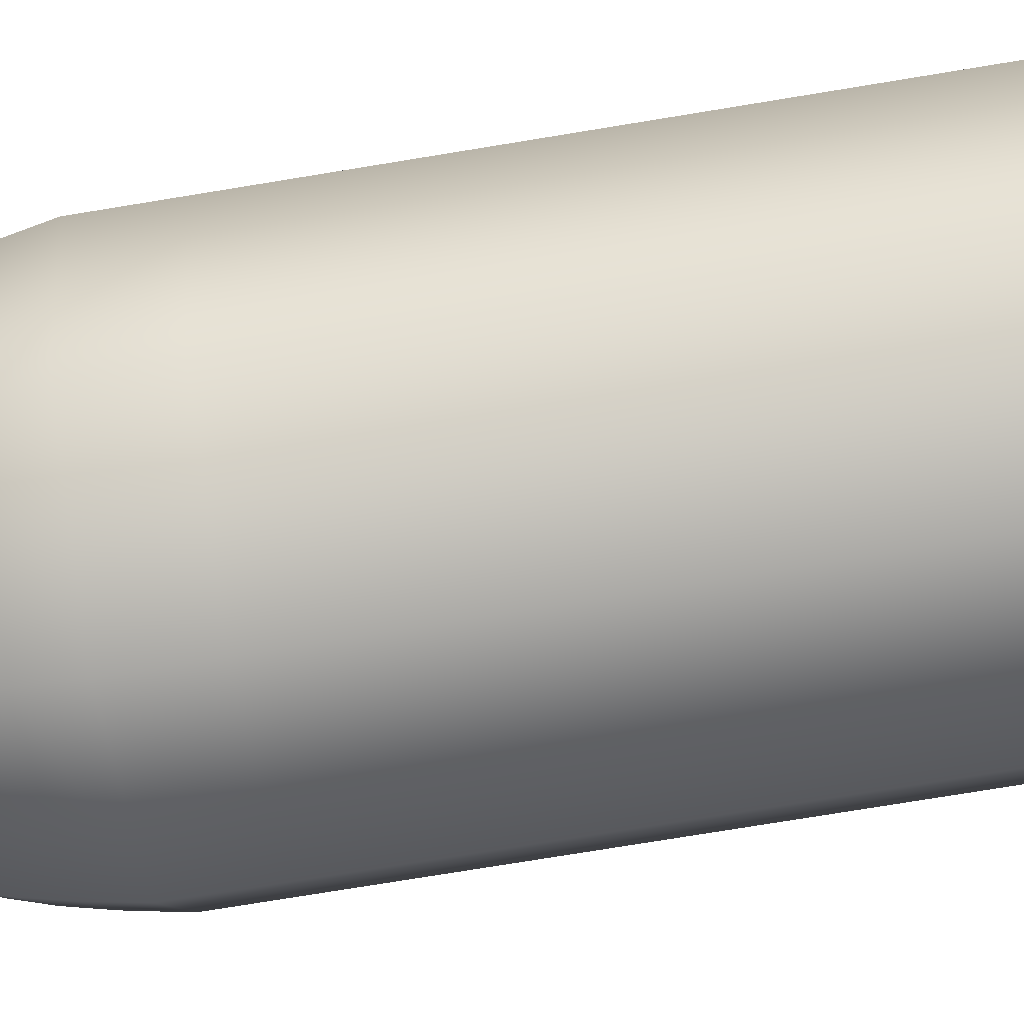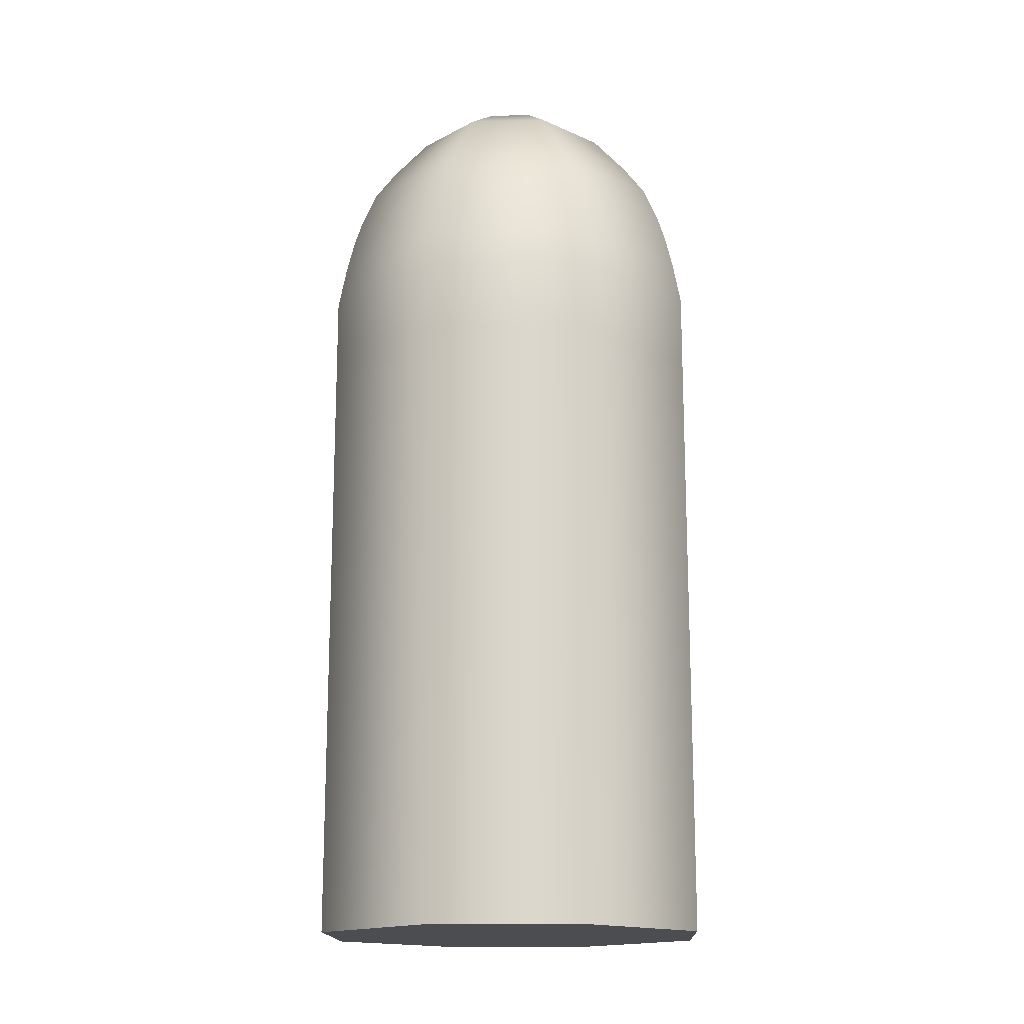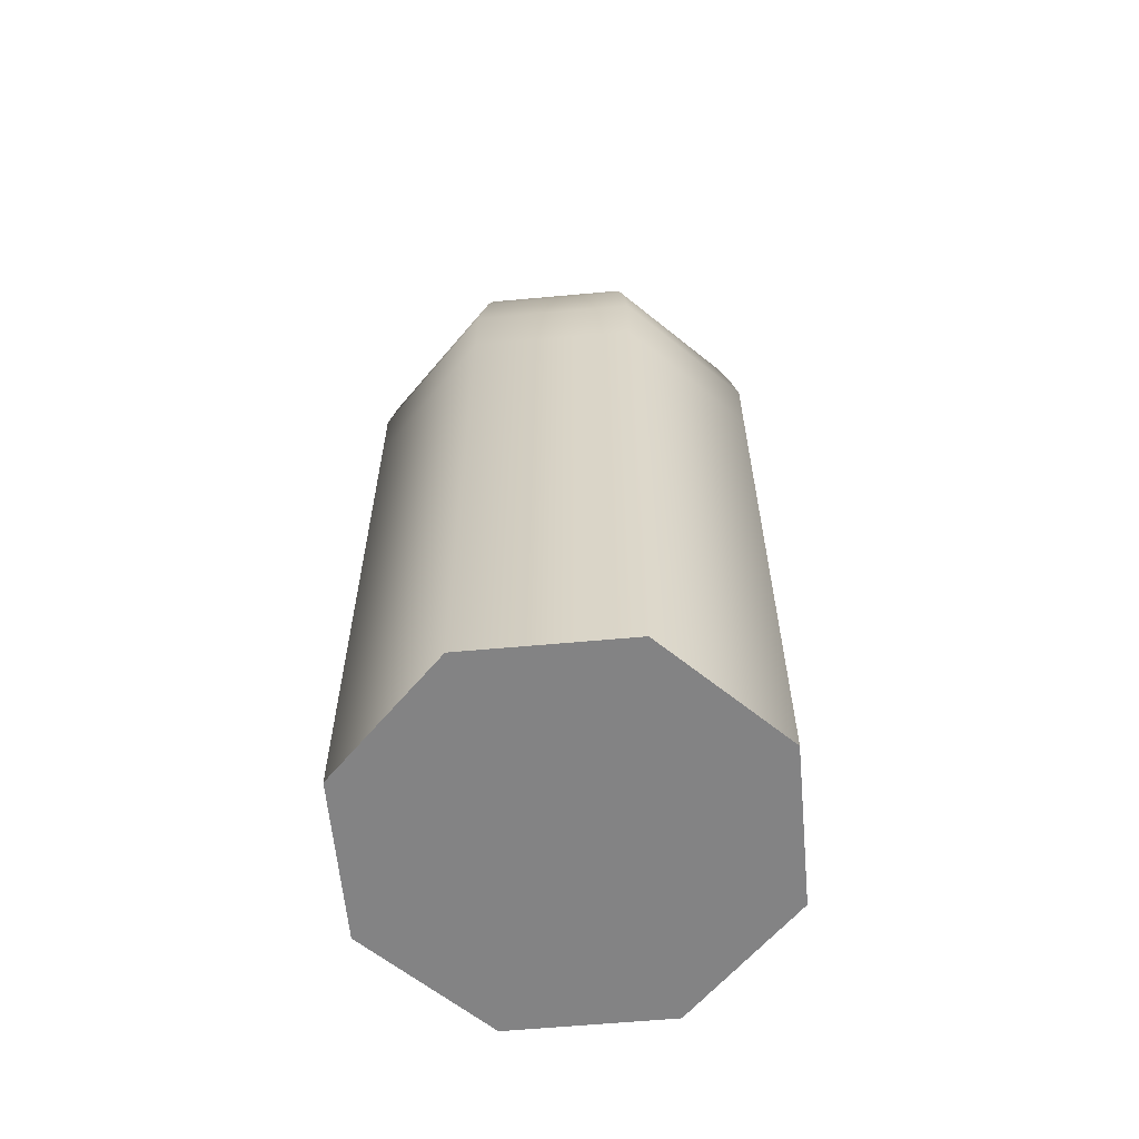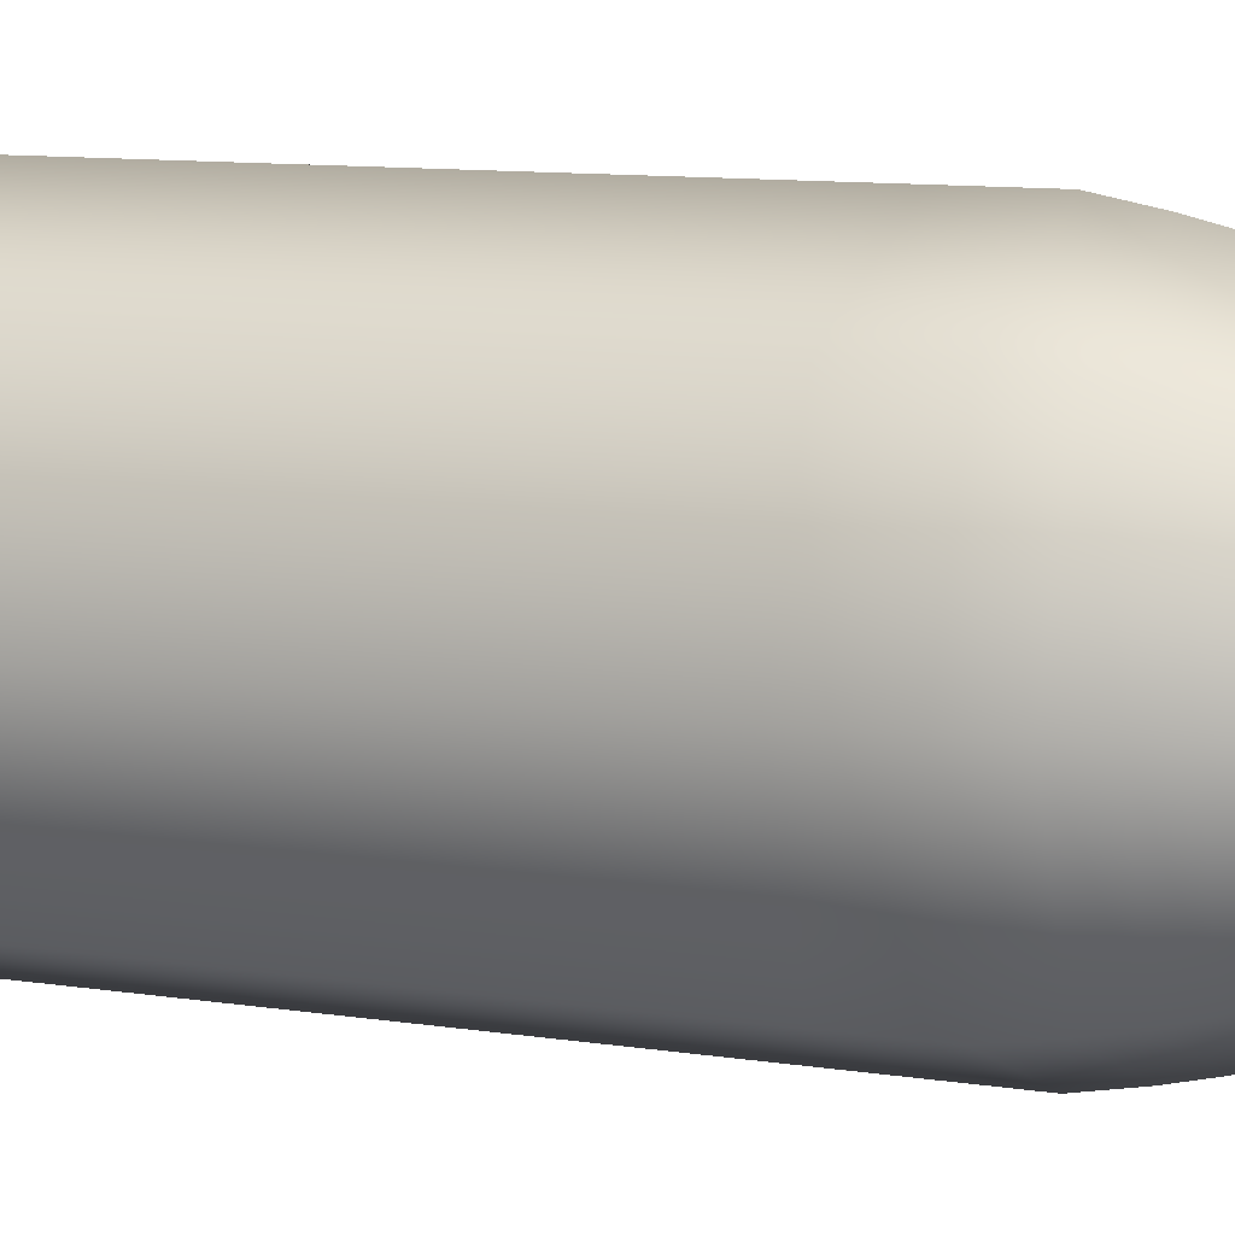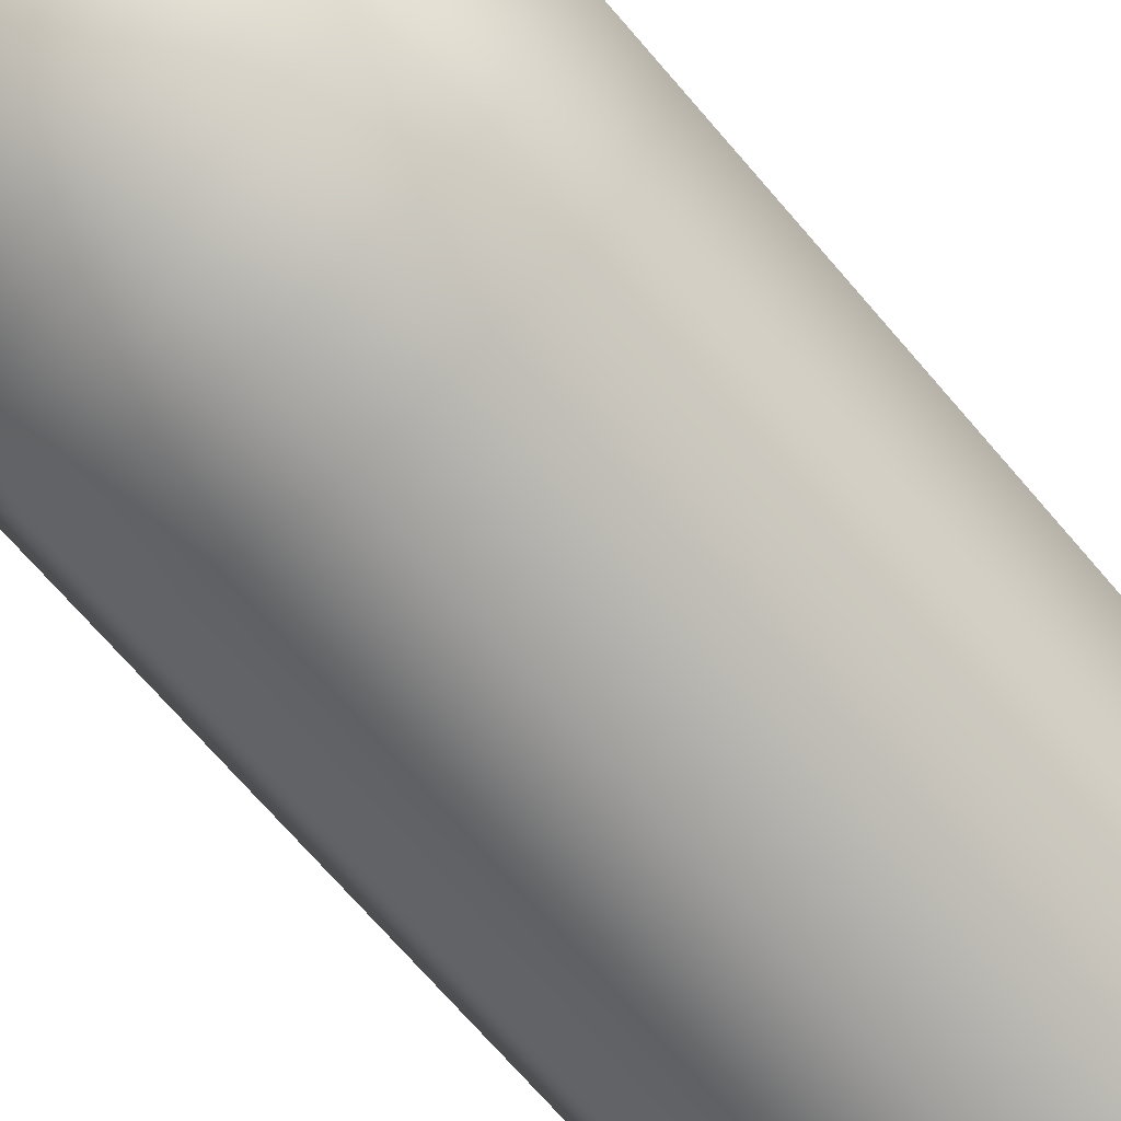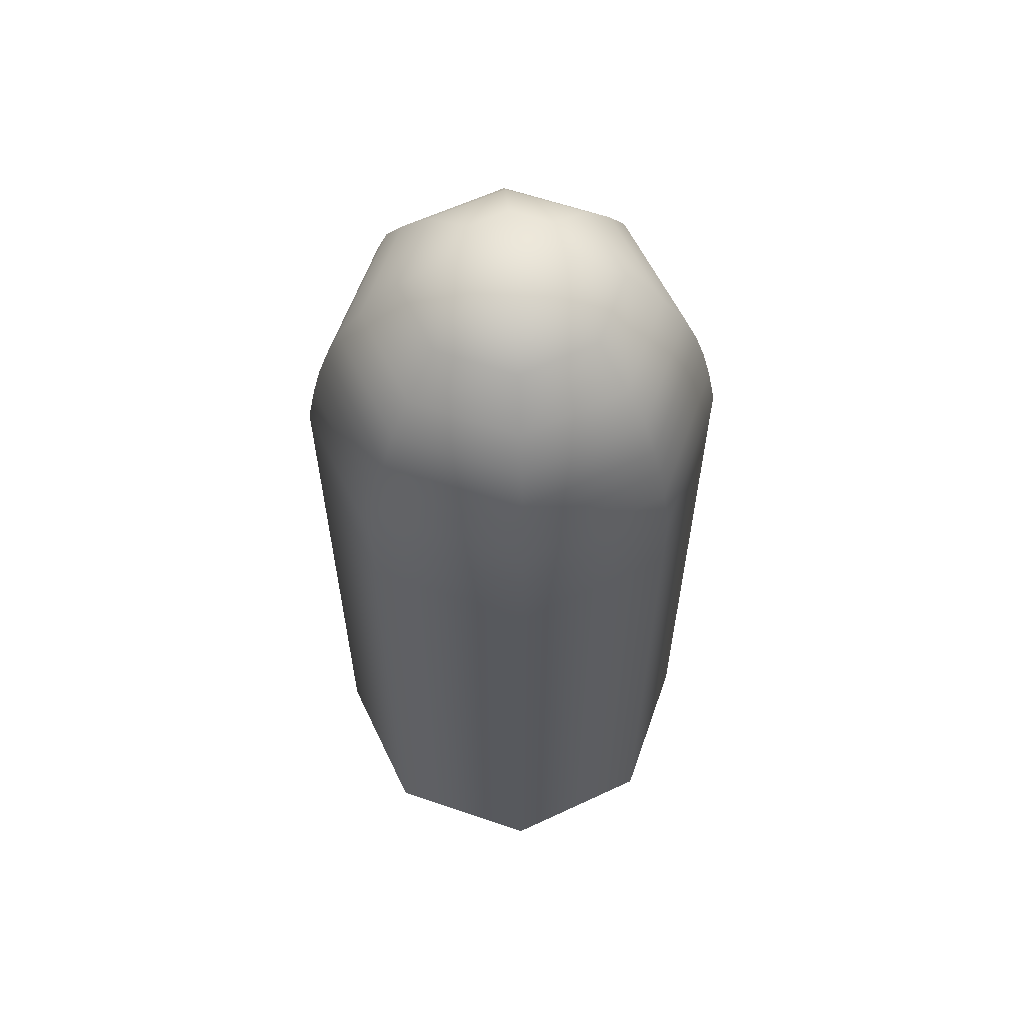
<metadata>
{"format":"obj","ext":"obj","renderer":"f3d","projection":"perspective","resolution":1024,"background":"white","views":[{"elev":-75.7,"azim":-80.7,"up":"+Z"},{"elev":-16.1,"azim":159.9,"up":"+Y"},{"elev":-61.2,"azim":-62.2,"up":"+Y"},{"elev":10.1,"azim":112.0,"up":"+Z"},{"elev":-71.3,"azim":-139.2,"up":"+Z"},{"elev":60.4,"azim":41.9,"up":"+Y"}]}
</metadata>
<code>
o Cylinder.000
v -0.5173 2.336 -0.5173
v -0.7316 2.336 0
v -0.6277 2.479 0
v -0.4438 2.479 -0.4438
v 0.7316 2.336 0
v 0.5173 2.336 -0.5173
v 0.4438 2.479 -0.4438
v 0.6277 2.479 0
v 0 2.336 0.7316
v 0.5173 2.336 0.5173
v 0.4438 2.479 0.4438
v 0 2.479 0.6277
v -0.5173 2.336 0.5173
v -0.4438 2.479 0.4438
v 0 2.336 -0.7316
v 0 2.479 -0.6277
v -0.4664 2.666 0
v -0.3298 2.666 -0.3298
v 0.5619 2.187 -0.5619
v 0 2.187 -0.7947
v 0.5619 2.187 0.5619
v 0.7947 2.187 0
v -0.5619 2.187 0.5619
v 0 2.187 0.7947
v -0.5619 2.187 -0.5619
v -0.7947 2.187 0
v -0.8358 2.061 0
v -0.591 2.061 0.591
v 0 2.061 -0.8358
v -0.591 2.061 -0.591
v 0.591 2.061 -0.591
v 0.591 2.061 0.591
v 0.8358 2.061 0
v 0 2.061 0.8358
v 0.8725 1.911 0
v 0.6169 1.911 -0.6169
v 0 1.911 0.8725
v 0.6169 1.911 0.6169
v -0.8725 1.911 0
v -0.6169 1.911 0.6169
v 0 1.911 -0.8725
v -0.6169 1.911 -0.6169
v 0.6431 1.719 -0.6431
v 0 1.719 -0.9094
v -0.6431 1.719 -0.6431
v -0.6431 1.719 0.6431
v 0 1.719 0.9094
v 0.9094 1.719 0
v -0.9094 1.719 0
v 0.6431 1.719 0.6431
v 0.6431 1.404 0.6431
v 0.9094 1.404 0
v -0.9094 1.404 0
v -0.6431 1.404 0.6431
v 0 1.404 0.9094
v -0.6431 1.404 -0.6431
v 0.6431 1.404 -0.6431
v 0 1.404 -0.9094
v -0.3298 2.666 0.3298
v -0.1732 2.805 0.1732
v -0.2449 2.805 0
v 0 2.666 0.4664
v 0.4664 2.666 0
v 0.3298 2.666 0.3298
v 0 2.666 -0.4664
v 0.3298 2.666 -0.3298
v 0.1732 2.805 -0.1732
v 0 2.805 -0.2449
v -0.1732 2.805 -0.1732
v 0 2.805 0.2449
v 0.1732 2.805 0.1732
v 0.2449 2.805 0
v 0.6431 -1.296 0.6431
v 0.9094 -1.296 0
v -0.9094 -1.296 0
v -0.6431 -1.296 0.6431
v 0 -1.296 0.9094
v -0.6431 -1.296 -0.6431
v 0.6431 -1.296 -0.6431
v 0 -1.296 -0.9094
f 1 2 3 4
f 5 6 7 8
f 9 10 11 12
f 2 13 14 3
f 15 1 4 16
f 6 15 16 7
f 10 5 8 11
f 4 3 17 18
f 19 20 15 6
f 21 22 5 10
f 23 24 9 13
f 25 26 2 1
f 22 19 6 5
f 24 21 10 9
f 26 23 13 2
f 13 9 12 14
f 27 28 23 26
f 29 30 25 20
f 31 29 20 19
f 32 33 22 21
f 28 34 24 23
f 30 27 26 25
f 33 31 19 22
f 20 25 1 15
f 35 36 31 33
f 37 38 32 34
f 39 40 28 27
f 41 42 30 29
f 36 41 29 31
f 38 35 33 32
f 40 37 34 28
f 34 32 21 24
f 43 44 41 36
f 44 45 42 41
f 46 47 37 40
f 48 43 36 35
f 45 49 39 42
f 47 50 38 37
f 49 46 40 39
f 42 39 27 30
f 50 48 35 38
f 51 52 48 50
f 53 54 46 49
f 55 51 50 47
f 56 53 49 45
f 52 57 43 48
f 54 55 47 46
f 58 56 45 44
f 57 58 44 43
f 17 59 60 61
f 14 12 62 59
f 11 8 63 64
f 7 16 65 66
f 16 4 18 65
f 3 14 59 17
f 12 11 64 62
f 8 7 66 63
f 67 68 69 61 60 70 71 72
f 62 64 71 70
f 63 66 67 72
f 18 17 61 69
f 59 62 70 60
f 64 63 72 71
f 66 65 68 67
f 65 18 69 68
f 58 57 79 80
f 52 51 73 74
f 51 55 77 73
f 55 54 76 77
f 56 58 80 78
f 57 52 74 79
f 53 56 78 75
f 54 53 75 76
f 74 73 77 76 75 78 80 79

</code>
